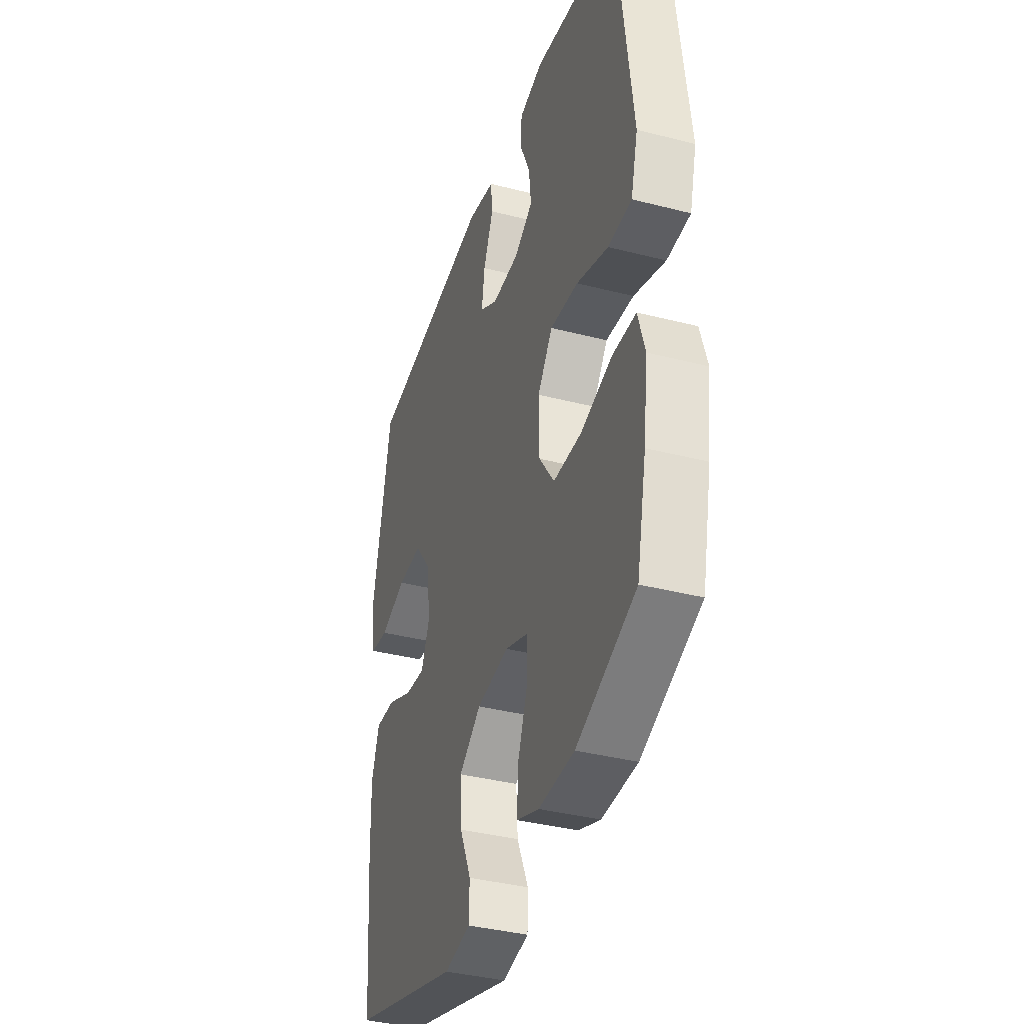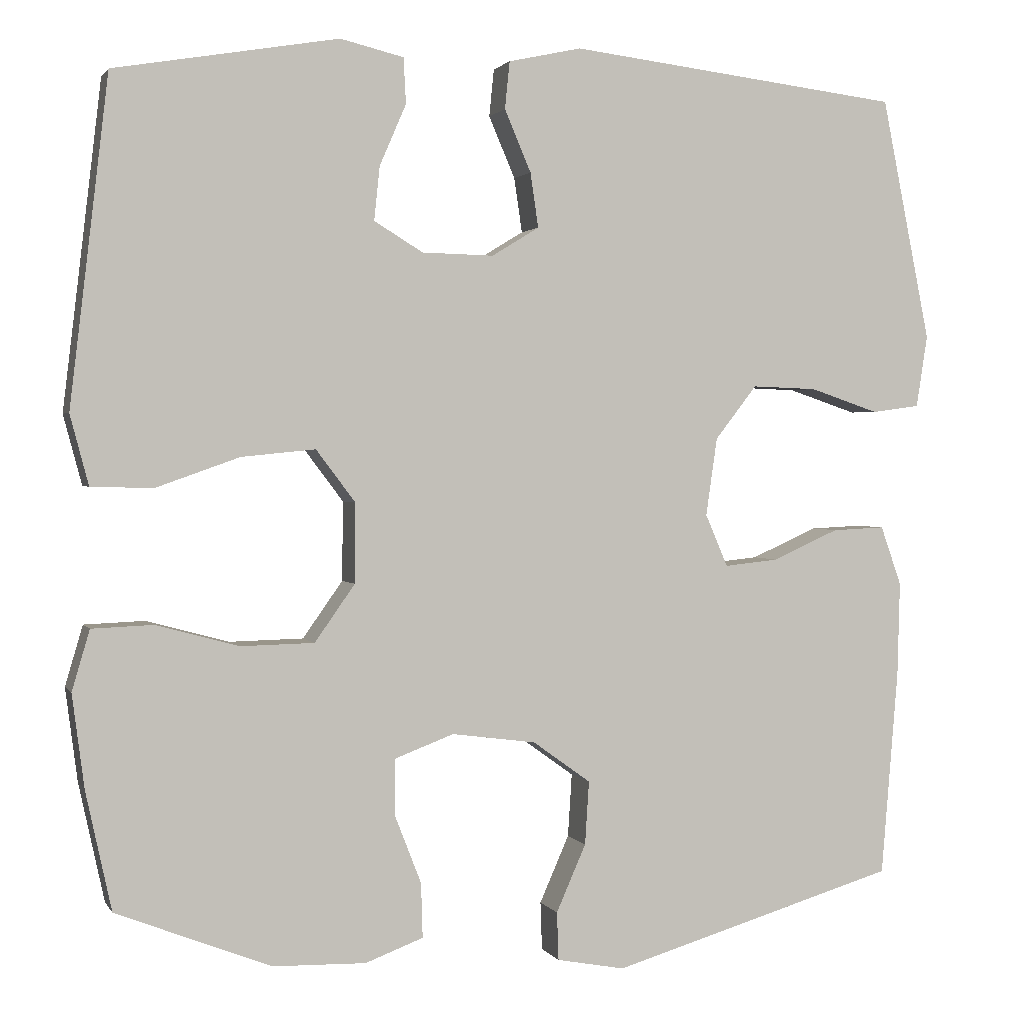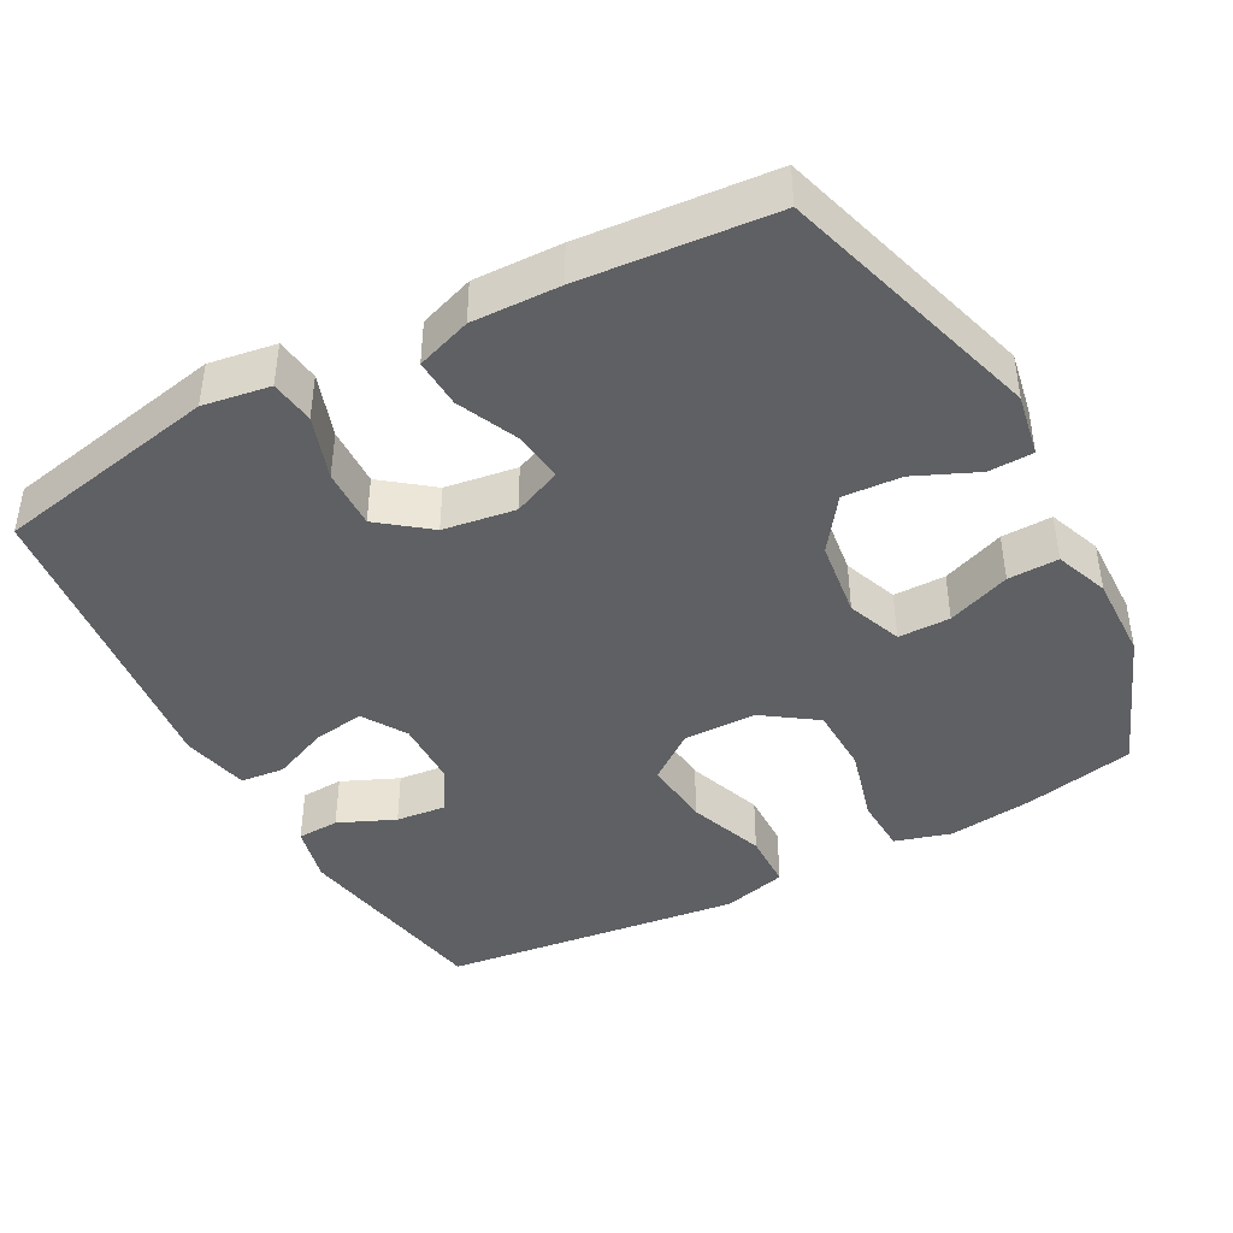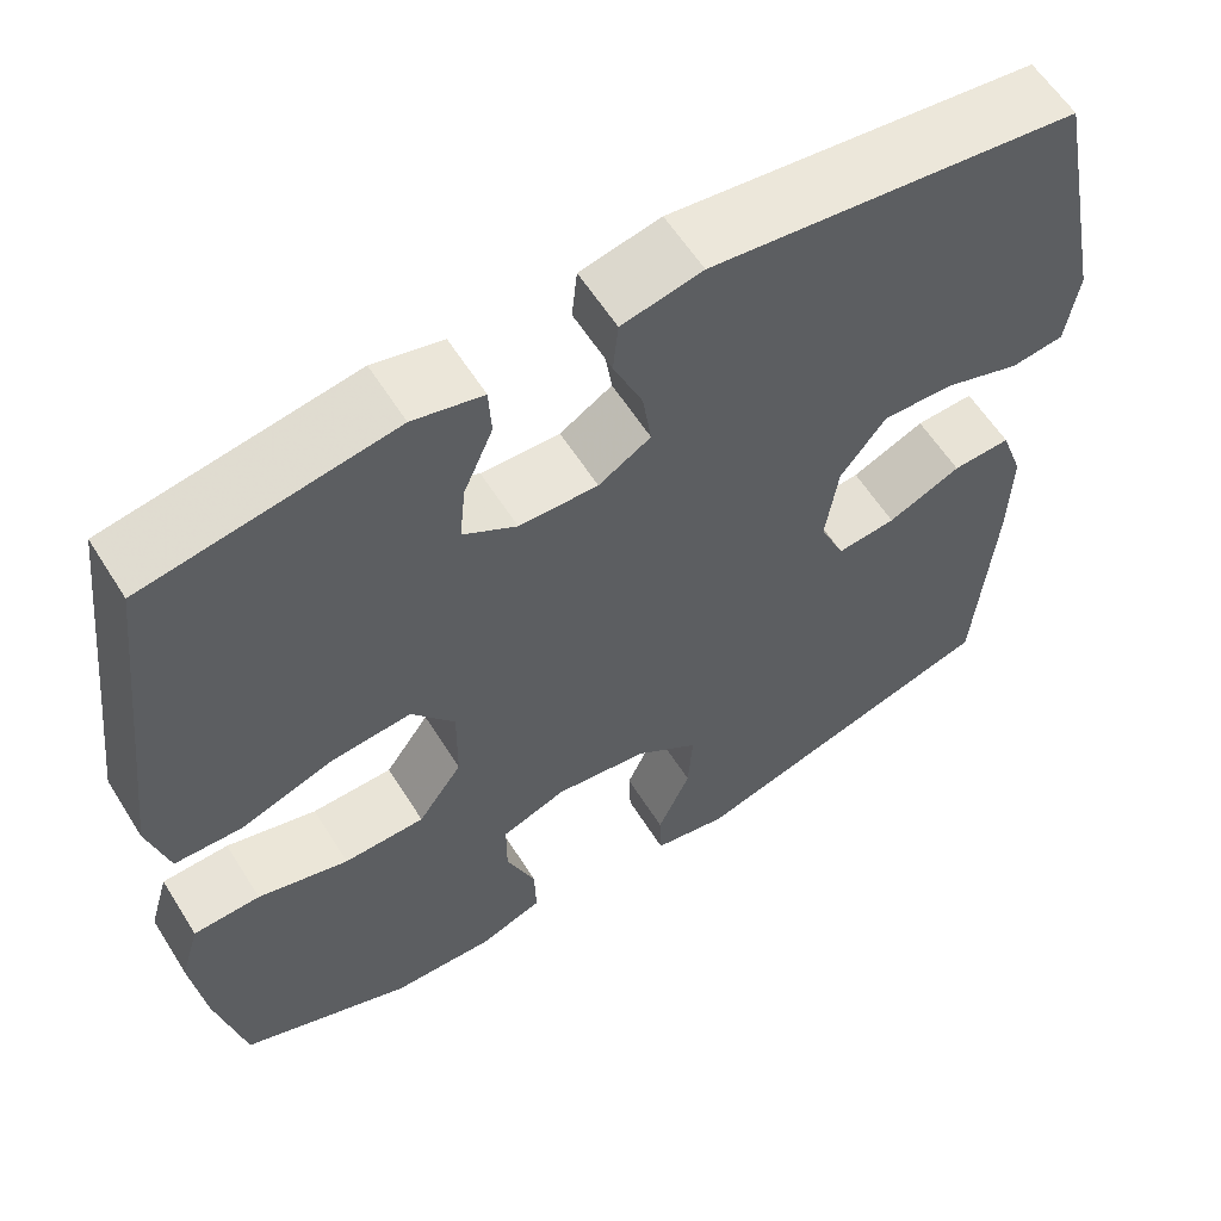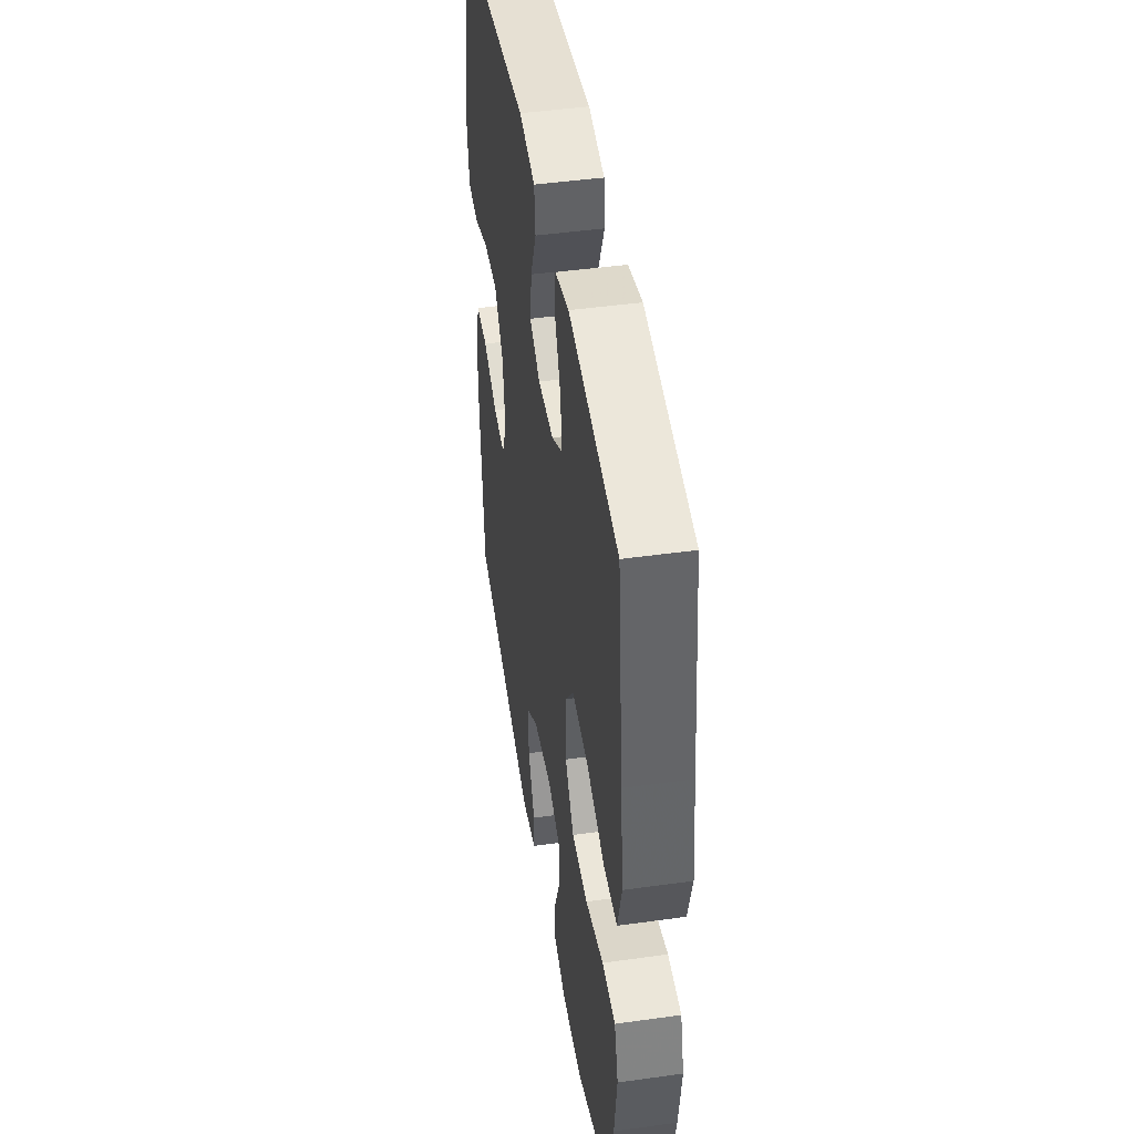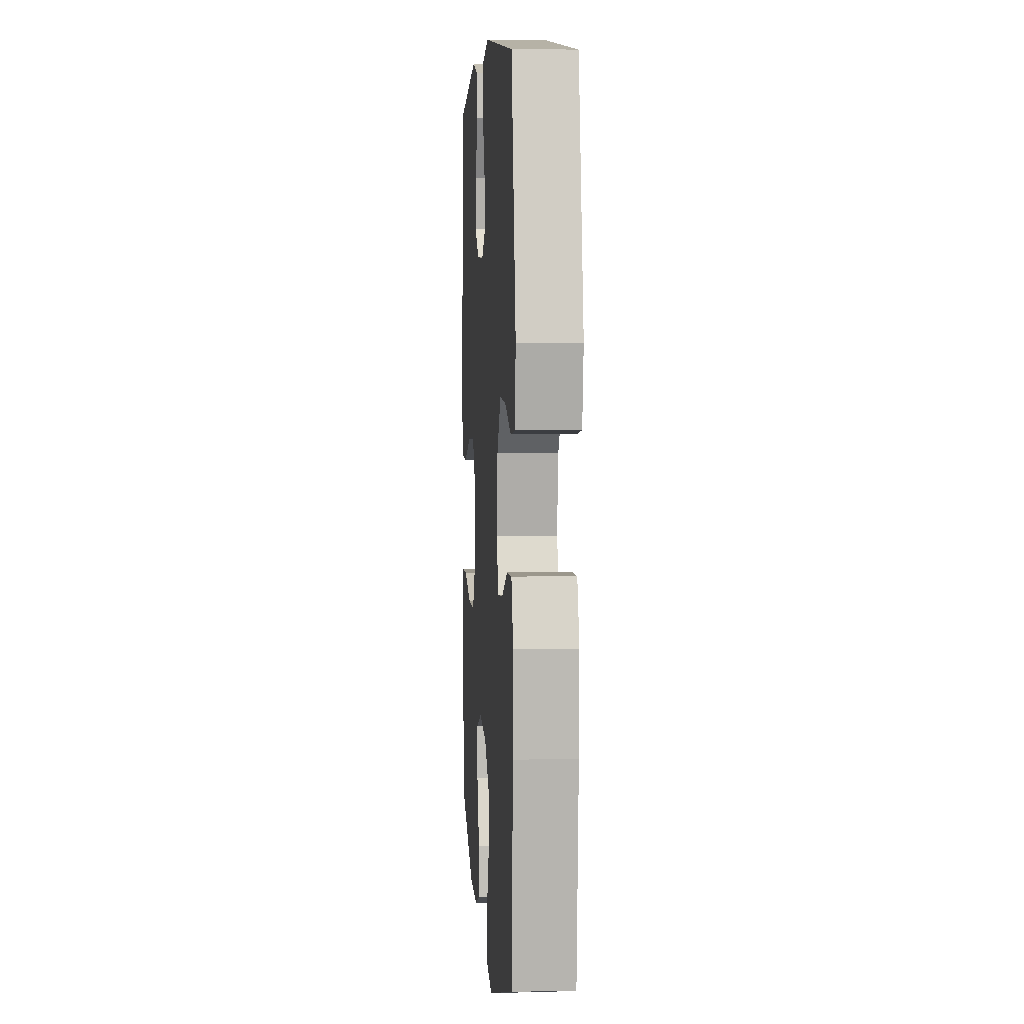
<metadata>
{"format":"obj","ext":"obj","renderer":"f3d","projection":"perspective","resolution":1024,"background":"white","views":[{"elev":-37.8,"azim":-108.1,"up":"+Z"},{"elev":1.6,"azim":-16.6,"up":"+Z"},{"elev":-42.5,"azim":118.3,"up":"+Y"},{"elev":59.6,"azim":-32.0,"up":"+Z"},{"elev":45.7,"azim":-99.1,"up":"+Z"},{"elev":5.3,"azim":86.0,"up":"+Z"}]}
</metadata>
<code>
v 0.5 0.07 -0.5
v 0.142 0.07 -0.606
v 0.057 0.07 -0.59
v 0.055 0.07 -0.53
v 0.092 0.07 -0.446
v 0.097 0.07 -0.367
v 0.025 0.07 -0.315
v -0.08 0.07 -0.301
v -0.154 0.07 -0.329
v -0.154 0.07 -0.399
v -0.121 0.07 -0.484
v -0.119 0.07 -0.552
v -0.191 0.07 -0.579
v -0.307 0.07 -0.576
v -0.5 0.07 -0.5
v -0.532 0.07 -0.352
v -0.547 0.07 -0.236
v -0.525 0.07 -0.161
v -0.449 0.07 -0.158
v -0.346 0.07 -0.186
v -0.254 0.07 -0.184
v -0.204 0.07 -0.113
v -0.203 0.07 -0.014
v -0.252 0.07 0.051
v -0.344 0.07 0.042
v -0.448 0.07 0.005
v -0.525 0.07 0.007
v -0.548 0.07 0.094
v -0.532 0.07 0.228
v -0.5 0.07 0.5
v -0.221 0.07 0.548
v -0.142 0.07 0.529
v -0.139 0.07 0.472
v -0.172 0.07 0.396
v -0.179 0.07 0.329
v -0.118 0.07 0.292
v -0.029 0.07 0.29
v 0.03 0.07 0.326
v 0.02 0.07 0.394
v -0.013 0.07 0.471
v -0.007 0.07 0.53
v 0.084 0.07 0.55
v 0.5 0.07 0.5
v 0.561 0.07 0.197
v 0.547 0.07 0.107
v 0.487 0.07 0.099
v 0.401 0.07 0.128
v 0.32 0.07 0.131
v 0.268 0.07 0.064
v 0.254 0.07 -0.033
v 0.282 0.07 -0.098
v 0.349 0.07 -0.091
v 0.432 0.07 -0.054
v 0.498 0.07 -0.051
v 0.524 0.07 -0.125
v 0.521 0.07 -0.243
v 0.5 0 -0.5
v 0.142 0 -0.606
v 0.057 0 -0.59
v 0.055 0 -0.53
v 0.092 0 -0.446
v 0.097 0 -0.367
v 0.025 0 -0.315
v -0.08 0 -0.301
v -0.154 0 -0.329
v -0.154 0 -0.399
v -0.121 0 -0.484
v -0.119 0 -0.552
v -0.191 0 -0.579
v -0.307 0 -0.576
v -0.5 0 -0.5
v -0.532 0 -0.352
v -0.547 0 -0.236
v -0.525 0 -0.161
v -0.449 0 -0.158
v -0.346 0 -0.186
v -0.254 0 -0.184
v -0.204 0 -0.113
v -0.203 0 -0.014
v -0.252 0 0.051
v -0.344 0 0.042
v -0.448 0 0.005
v -0.525 0 0.007
v -0.548 0 0.094
v -0.532 0 0.228
v -0.5 0 0.5
v -0.221 0 0.548
v -0.142 0 0.529
v -0.139 0 0.472
v -0.172 0 0.396
v -0.179 0 0.329
v -0.118 0 0.292
v -0.029 0 0.29
v 0.03 0 0.326
v 0.02 0 0.394
v -0.013 0 0.471
v -0.007 0 0.53
v 0.084 0 0.55
v 0.5 0 0.5
v 0.561 0 0.197
v 0.547 0 0.107
v 0.487 0 0.099
v 0.401 0 0.128
v 0.32 0 0.131
v 0.268 0 0.064
v 0.254 0 -0.033
v 0.282 0 -0.098
v 0.349 0 -0.091
v 0.432 0 -0.054
v 0.498 0 -0.051
v 0.524 0 -0.125
v 0.521 0 -0.243
f 52 53 54 55
f 51 52 55 56
f 44 45 46 47
f 44 47 48
f 43 44 48
f 42 43 48 49
f 39 40 41 42
f 38 39 42 49
f 31 32 33 34
f 29 30 31 34
f 29 34 35
f 28 29 35 36
f 25 26 27 28
f 24 25 28 36
f 17 18 19 20
f 17 20 21
f 16 17 21
f 15 16 21
f 14 15 21
f 13 14 21 22
f 10 11 12 13
f 9 10 13 22
f 2 3 4 5
f 2 5 6
f 51 56 1 2
f 50 51 2 6
f 37 38 49 50
f 37 50 6 7
f 23 24 36 37
f 23 37 7 8
f 8 9 22 23
f 111 110 109 108
f 112 111 108 107
f 103 102 101 100
f 104 103 100
f 104 100 99
f 105 104 99 98
f 98 97 96 95
f 105 98 95 94
f 90 89 88 87
f 90 87 86 85
f 91 90 85
f 92 91 85 84
f 84 83 82 81
f 92 84 81 80
f 76 75 74 73
f 77 76 73
f 77 73 72
f 77 72 71
f 77 71 70
f 78 77 70 69
f 69 68 67 66
f 78 69 66 65
f 61 60 59 58
f 62 61 58
f 58 57 112 107
f 62 58 107 106
f 106 105 94 93
f 63 62 106 93
f 93 92 80 79
f 64 63 93 79
f 79 78 65 64
f 1 57 58 2
f 2 58 59 3
f 3 59 60 4
f 4 60 61 5
f 5 61 62 6
f 6 62 63 7
f 7 63 64 8
f 8 64 65 9
f 9 65 66 10
f 10 66 67 11
f 11 67 68 12
f 12 68 69 13
f 13 69 70 14
f 14 70 71 15
f 15 71 72 16
f 16 72 73 17
f 17 73 74 18
f 18 74 75 19
f 19 75 76 20
f 20 76 77 21
f 21 77 78 22
f 22 78 79 23
f 23 79 80 24
f 24 80 81 25
f 25 81 82 26
f 26 82 83 27
f 27 83 84 28
f 28 84 85 29
f 29 85 86 30
f 30 86 87 31
f 31 87 88 32
f 32 88 89 33
f 33 89 90 34
f 34 90 91 35
f 35 91 92 36
f 36 92 93 37
f 37 93 94 38
f 38 94 95 39
f 39 95 96 40
f 40 96 97 41
f 41 97 98 42
f 42 98 99 43
f 43 99 100 44
f 44 100 101 45
f 45 101 102 46
f 46 102 103 47
f 47 103 104 48
f 48 104 105 49
f 49 105 106 50
f 50 106 107 51
f 51 107 108 52
f 52 108 109 53
f 53 109 110 54
f 54 110 111 55
f 55 111 112 56
f 56 112 57 1

</code>
